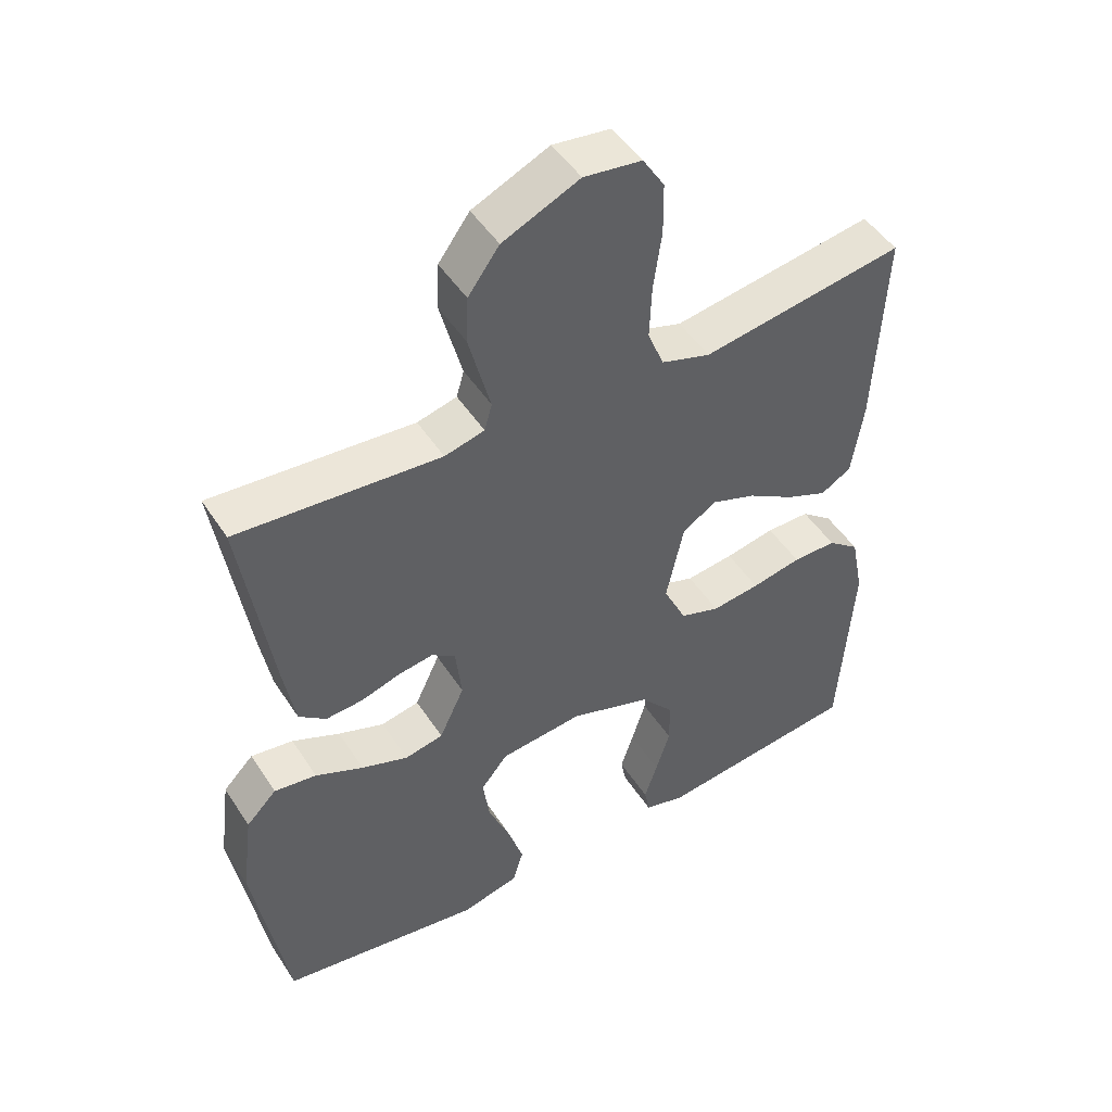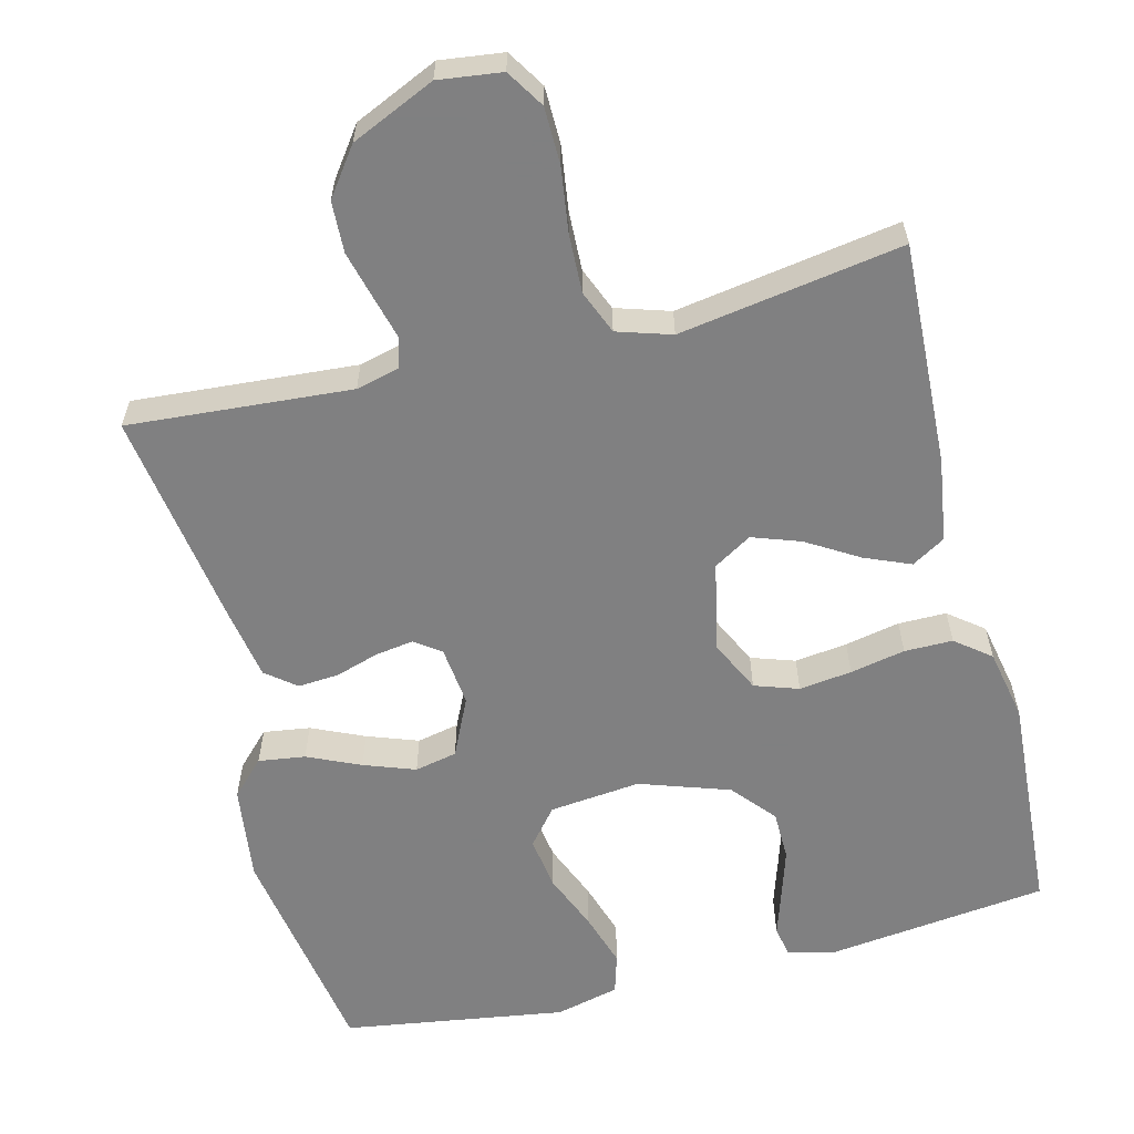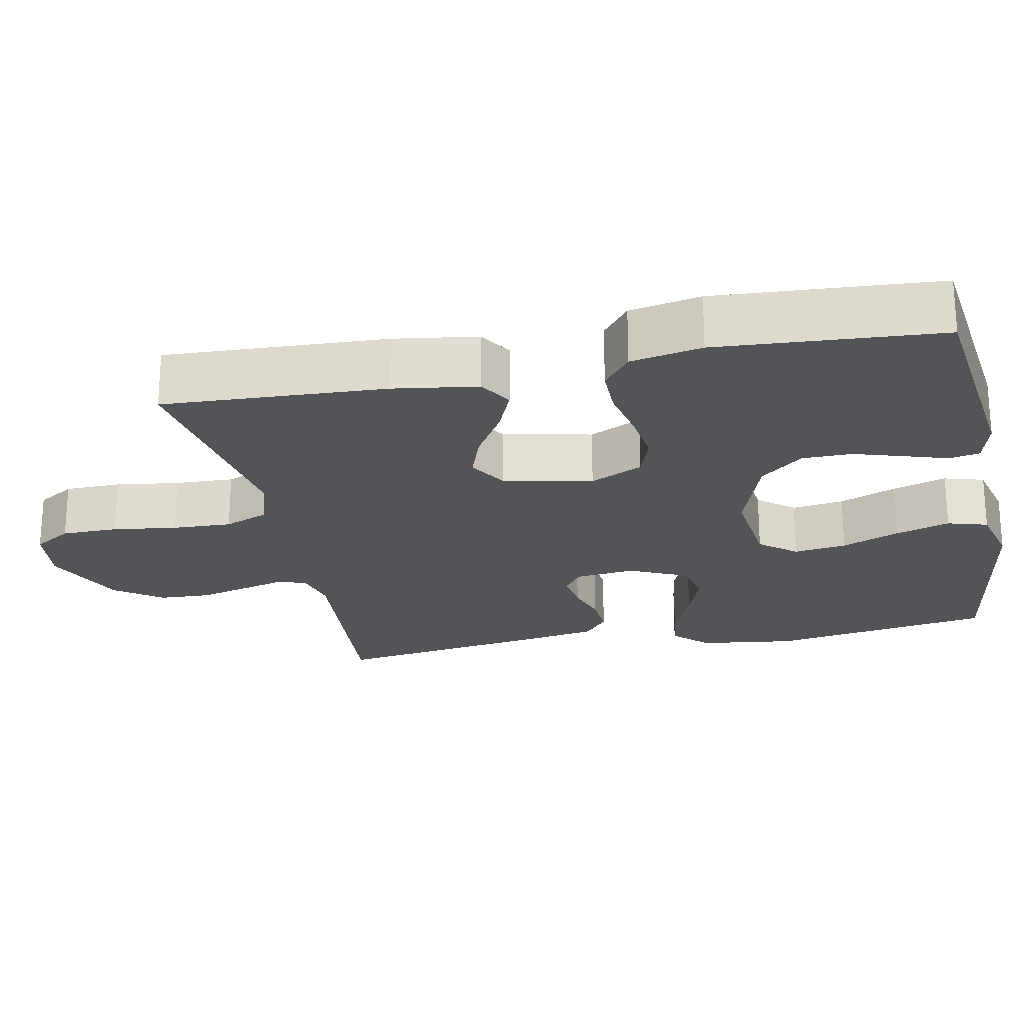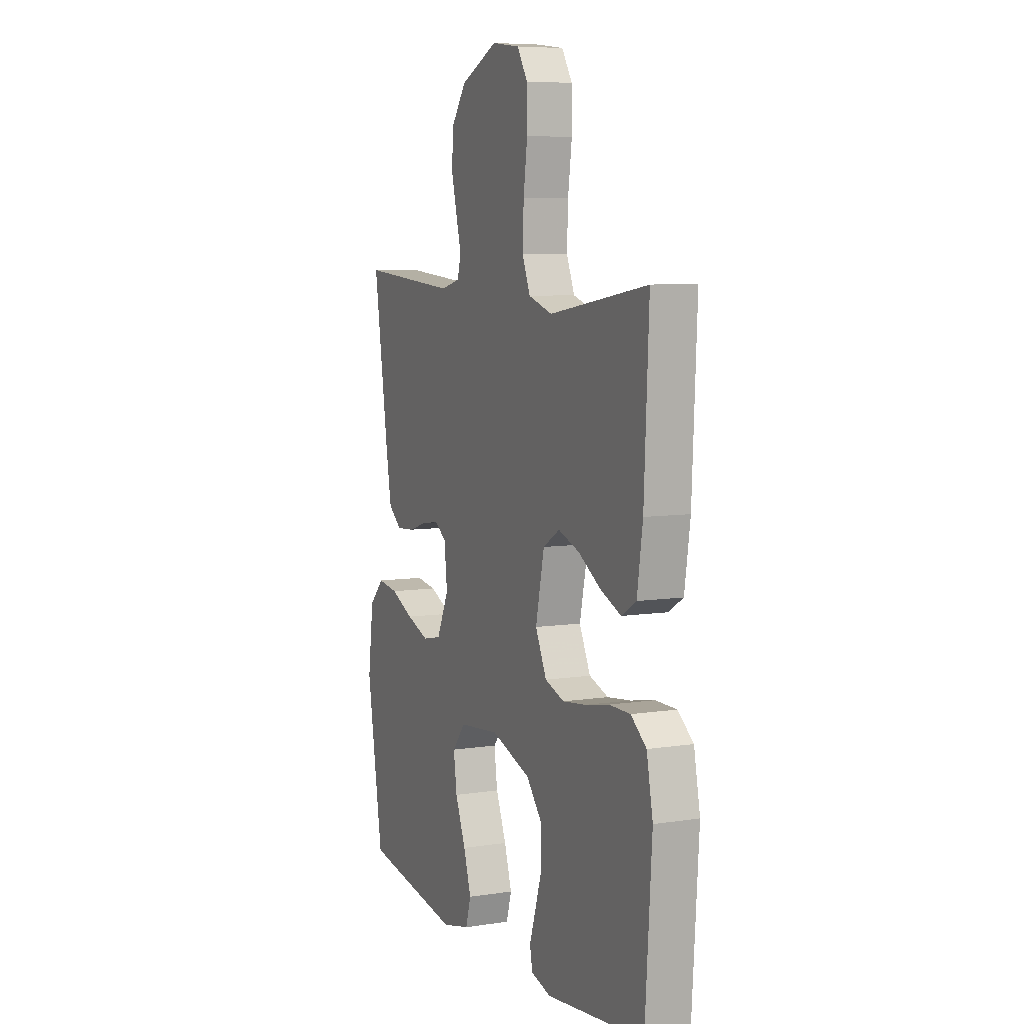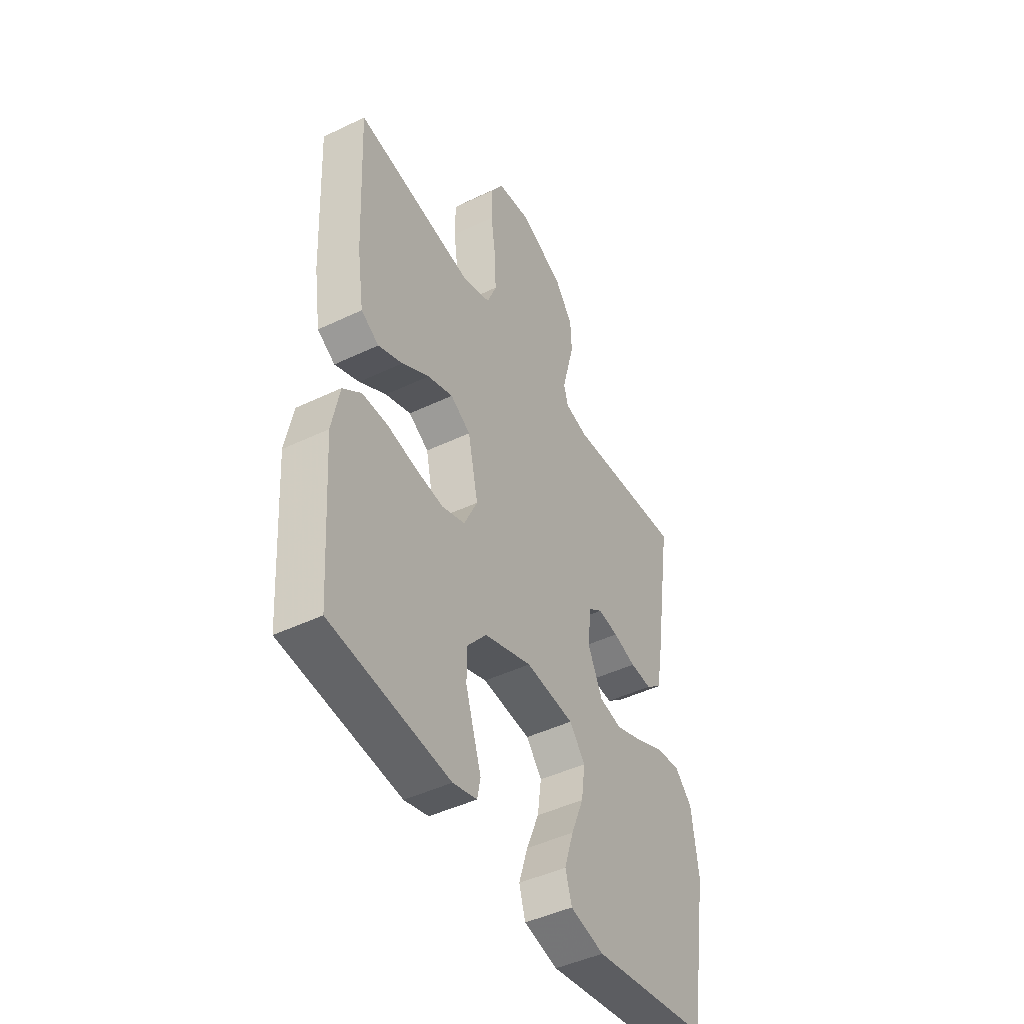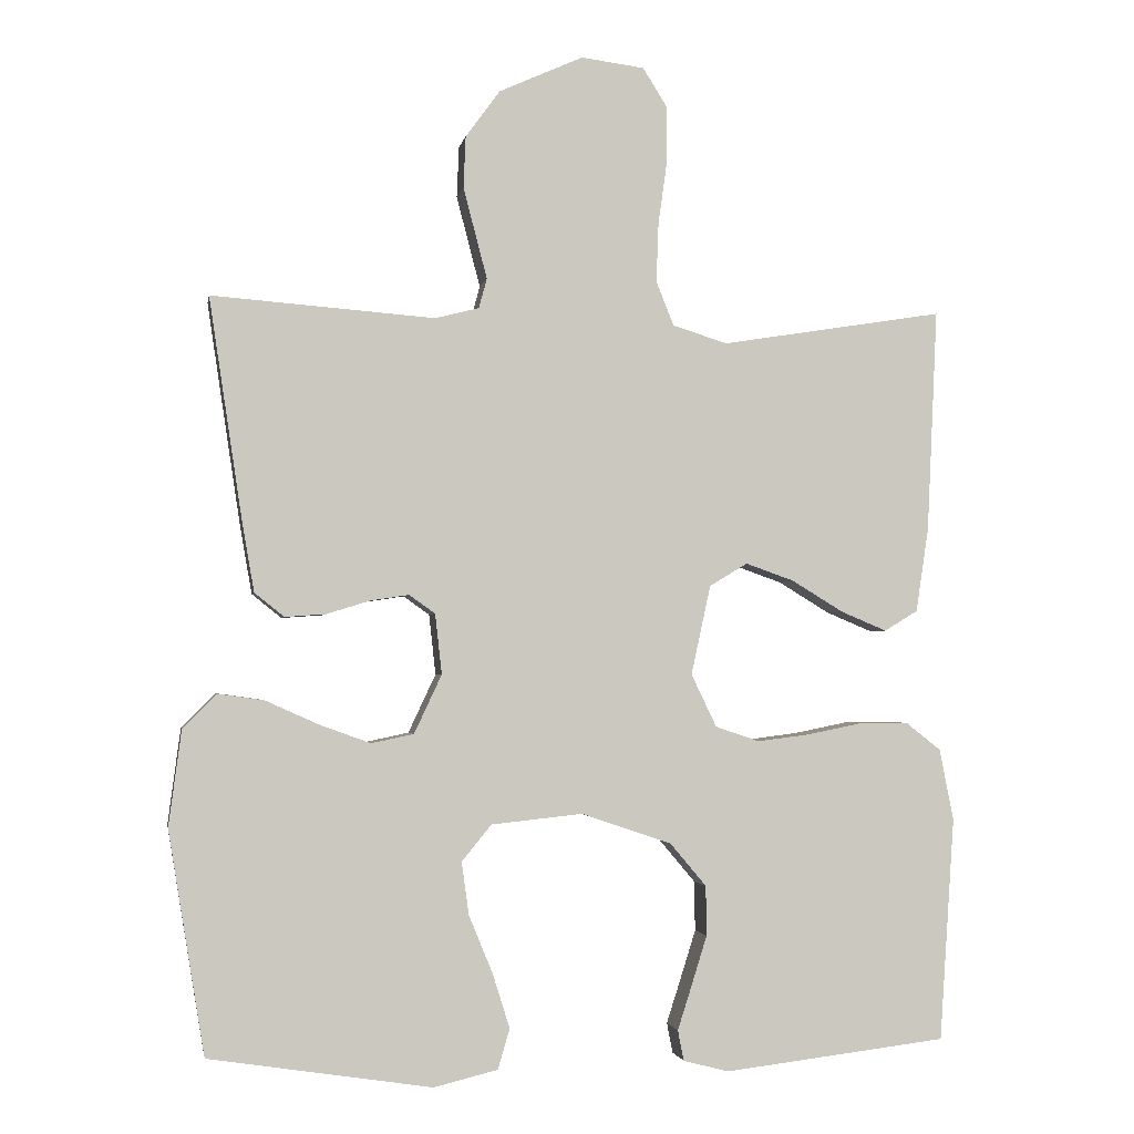
<metadata>
{"format":"obj","ext":"obj","renderer":"f3d","projection":"perspective","resolution":1024,"background":"white","views":[{"elev":48.4,"azim":-31.6,"up":"+Z"},{"elev":-60.0,"azim":14.2,"up":"+Y"},{"elev":-22.9,"azim":101.5,"up":"+Y"},{"elev":7.3,"azim":66.2,"up":"+Z"},{"elev":-45.5,"azim":118.9,"up":"+Z"},{"elev":-2.3,"azim":-9.9,"up":"+Z"}]}
</metadata>
<code>
v 0.5 0.07 -0.5
v 0.2 0.07 -0.536
v 0.139 0.07 -0.52
v 0.131 0.07 -0.479
v 0.15 0.07 -0.42
v 0.171 0.07 -0.353
v 0.17 0.07 -0.286
v 0.121 0.07 -0.228
v 0 0.07 -0.187
v -0.123 0.07 -0.2
v -0.163 0.07 -0.249
v -0.153 0.07 -0.32
v -0.121 0.07 -0.398
v -0.098 0.07 -0.471
v -0.114 0.07 -0.525
v -0.2 0.07 -0.546
v -0.5 0.07 -0.5
v -0.549 0.07 -0.2
v -0.532 0.07 -0.071
v -0.487 0.07 -0.025
v -0.424 0.07 -0.034
v -0.353 0.07 -0.066
v -0.284 0.07 -0.091
v -0.227 0.07 -0.079
v -0.19 0.07 0
v -0.199 0.07 0.081
v -0.234 0.07 0.106
v -0.286 0.07 0.098
v -0.344 0.07 0.08
v -0.399 0.07 0.076
v -0.439 0.07 0.108
v -0.455 0.07 0.2
v -0.5 0.07 0.5
v -0.2 0.07 0.477
v -0.141 0.07 0.492
v -0.13 0.07 0.532
v -0.145 0.07 0.589
v -0.162 0.07 0.655
v -0.159 0.07 0.724
v -0.113 0.07 0.787
v 0 0.07 0.838
v 0.085 0.07 0.827
v 0.117 0.07 0.776
v 0.118 0.07 0.7
v 0.106 0.07 0.614
v 0.103 0.07 0.534
v 0.127 0.07 0.475
v 0.2 0.07 0.452
v 0.5 0.07 0.5
v 0.486 0.07 0.2
v 0.469 0.07 0.087
v 0.424 0.07 0.06
v 0.362 0.07 0.086
v 0.293 0.07 0.128
v 0.228 0.07 0.151
v 0.177 0.07 0.12
v 0.151 0.07 0
v 0.185 0.07 -0.071
v 0.244 0.07 -0.091
v 0.315 0.07 -0.082
v 0.389 0.07 -0.067
v 0.454 0.07 -0.067
v 0.501 0.07 -0.104
v 0.52 0.07 -0.2
v 0.5 0 -0.5
v 0.2 0 -0.536
v 0.139 0 -0.52
v 0.131 0 -0.479
v 0.15 0 -0.42
v 0.171 0 -0.353
v 0.17 0 -0.286
v 0.121 0 -0.228
v 0 0 -0.187
v -0.123 0 -0.2
v -0.163 0 -0.249
v -0.153 0 -0.32
v -0.121 0 -0.398
v -0.098 0 -0.471
v -0.114 0 -0.525
v -0.2 0 -0.546
v -0.5 0 -0.5
v -0.549 0 -0.2
v -0.532 0 -0.071
v -0.487 0 -0.025
v -0.424 0 -0.034
v -0.353 0 -0.066
v -0.284 0 -0.091
v -0.227 0 -0.079
v -0.19 0 0
v -0.199 0 0.081
v -0.234 0 0.106
v -0.286 0 0.098
v -0.344 0 0.08
v -0.399 0 0.076
v -0.439 0 0.108
v -0.455 0 0.2
v -0.5 0 0.5
v -0.2 0 0.477
v -0.141 0 0.492
v -0.13 0 0.532
v -0.145 0 0.589
v -0.162 0 0.655
v -0.159 0 0.724
v -0.113 0 0.787
v 0 0 0.838
v 0.085 0 0.827
v 0.117 0 0.776
v 0.118 0 0.7
v 0.106 0 0.614
v 0.103 0 0.534
v 0.127 0 0.475
v 0.2 0 0.452
v 0.5 0 0.5
v 0.486 0 0.2
v 0.469 0 0.087
v 0.424 0 0.06
v 0.362 0 0.086
v 0.293 0 0.128
v 0.228 0 0.151
v 0.177 0 0.12
v 0.151 0 0
v 0.185 0 -0.071
v 0.244 0 -0.091
v 0.315 0 -0.082
v 0.389 0 -0.067
v 0.454 0 -0.067
v 0.501 0 -0.104
v 0.52 0 -0.2
f 3 4 5
f 2 3 5
f 1 2 5
f 64 1 5
f 63 64 5
f 62 63 5
f 61 62 5
f 60 61 5
f 52 53 54
f 51 52 54
f 50 51 54
f 49 50 54
f 48 49 54
f 47 48 54 55
f 46 47 55 56
f 43 44 45
f 42 43 45
f 41 42 45
f 40 41 45
f 39 40 45
f 38 39 45
f 37 38 45
f 36 37 45
f 35 36 45 46
f 46 56 57
f 35 46 57
f 34 35 57
f 32 33 34
f 31 32 34
f 30 31 34
f 29 30 34
f 28 29 34
f 20 21 22
f 19 20 22
f 18 19 22
f 17 18 22
f 16 17 22
f 15 16 22
f 14 15 22
f 13 14 22
f 12 13 22
f 11 12 22 23
f 10 11 23 24
f 60 5 6
f 59 60 6 7
f 27 28 34
f 34 57 58
f 27 34 58
f 26 27 58
f 9 10 24 25
f 25 26 58
f 9 25 58
f 8 9 58
f 7 8 58 59
f 69 68 67
f 69 67 66
f 69 66 65
f 69 65 128
f 69 128 127
f 69 127 126
f 69 126 125
f 69 125 124
f 118 117 116
f 118 116 115
f 118 115 114
f 118 114 113
f 118 113 112
f 119 118 112 111
f 120 119 111 110
f 109 108 107
f 109 107 106
f 109 106 105
f 109 105 104
f 109 104 103
f 109 103 102
f 109 102 101
f 109 101 100
f 110 109 100 99
f 121 120 110
f 121 110 99
f 121 99 98
f 98 97 96
f 98 96 95
f 98 95 94
f 98 94 93
f 98 93 92
f 86 85 84
f 86 84 83
f 86 83 82
f 86 82 81
f 86 81 80
f 86 80 79
f 86 79 78
f 86 78 77
f 86 77 76
f 87 86 76 75
f 88 87 75 74
f 70 69 124
f 71 70 124 123
f 98 92 91
f 122 121 98
f 122 98 91
f 122 91 90
f 89 88 74 73
f 122 90 89
f 122 89 73
f 122 73 72
f 123 122 72 71
f 1 65 66 2
f 2 66 67 3
f 3 67 68 4
f 4 68 69 5
f 5 69 70 6
f 6 70 71 7
f 7 71 72 8
f 8 72 73 9
f 9 73 74 10
f 10 74 75 11
f 11 75 76 12
f 12 76 77 13
f 13 77 78 14
f 14 78 79 15
f 15 79 80 16
f 16 80 81 17
f 17 81 82 18
f 18 82 83 19
f 19 83 84 20
f 20 84 85 21
f 21 85 86 22
f 22 86 87 23
f 23 87 88 24
f 24 88 89 25
f 25 89 90 26
f 26 90 91 27
f 27 91 92 28
f 28 92 93 29
f 29 93 94 30
f 30 94 95 31
f 31 95 96 32
f 32 96 97 33
f 33 97 98 34
f 34 98 99 35
f 35 99 100 36
f 36 100 101 37
f 37 101 102 38
f 38 102 103 39
f 39 103 104 40
f 40 104 105 41
f 41 105 106 42
f 42 106 107 43
f 43 107 108 44
f 44 108 109 45
f 45 109 110 46
f 46 110 111 47
f 47 111 112 48
f 48 112 113 49
f 49 113 114 50
f 50 114 115 51
f 51 115 116 52
f 52 116 117 53
f 53 117 118 54
f 54 118 119 55
f 55 119 120 56
f 56 120 121 57
f 57 121 122 58
f 58 122 123 59
f 59 123 124 60
f 60 124 125 61
f 61 125 126 62
f 62 126 127 63
f 63 127 128 64
f 64 128 65 1

</code>
